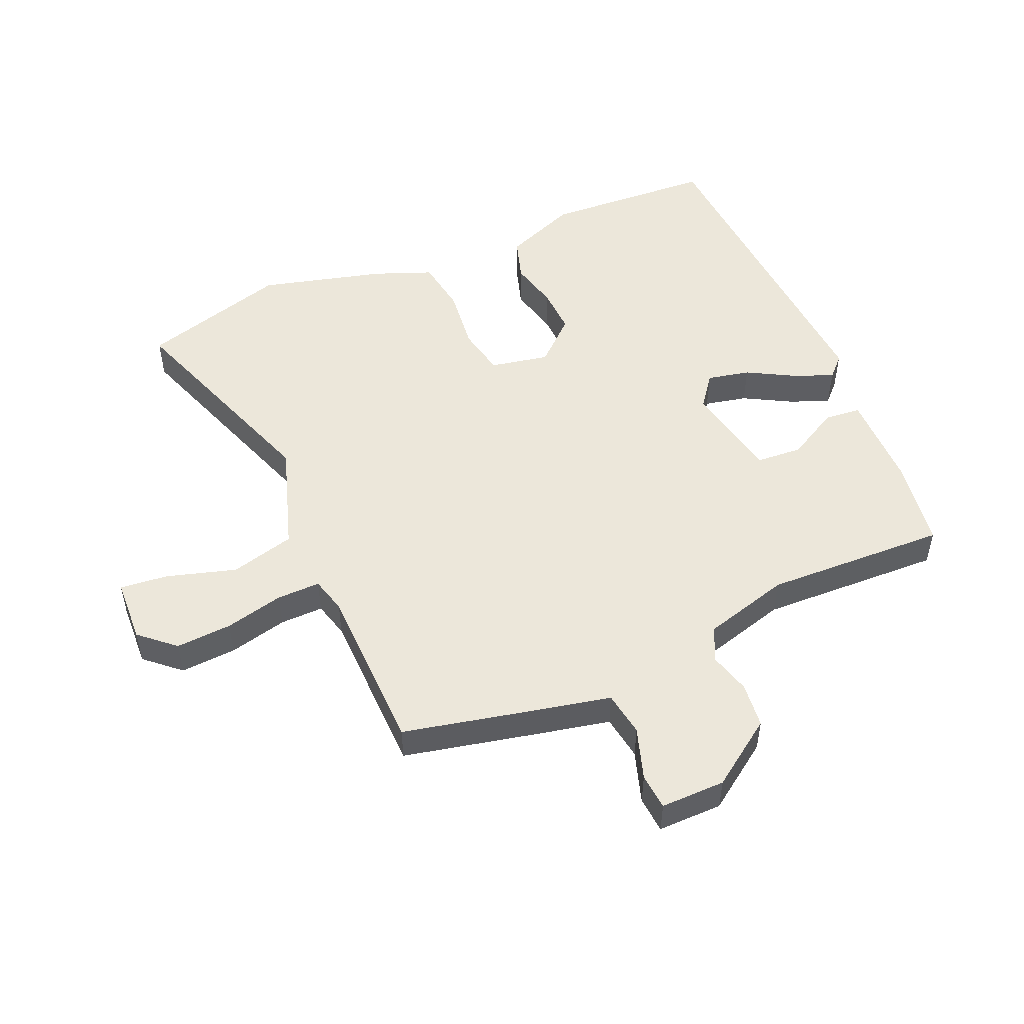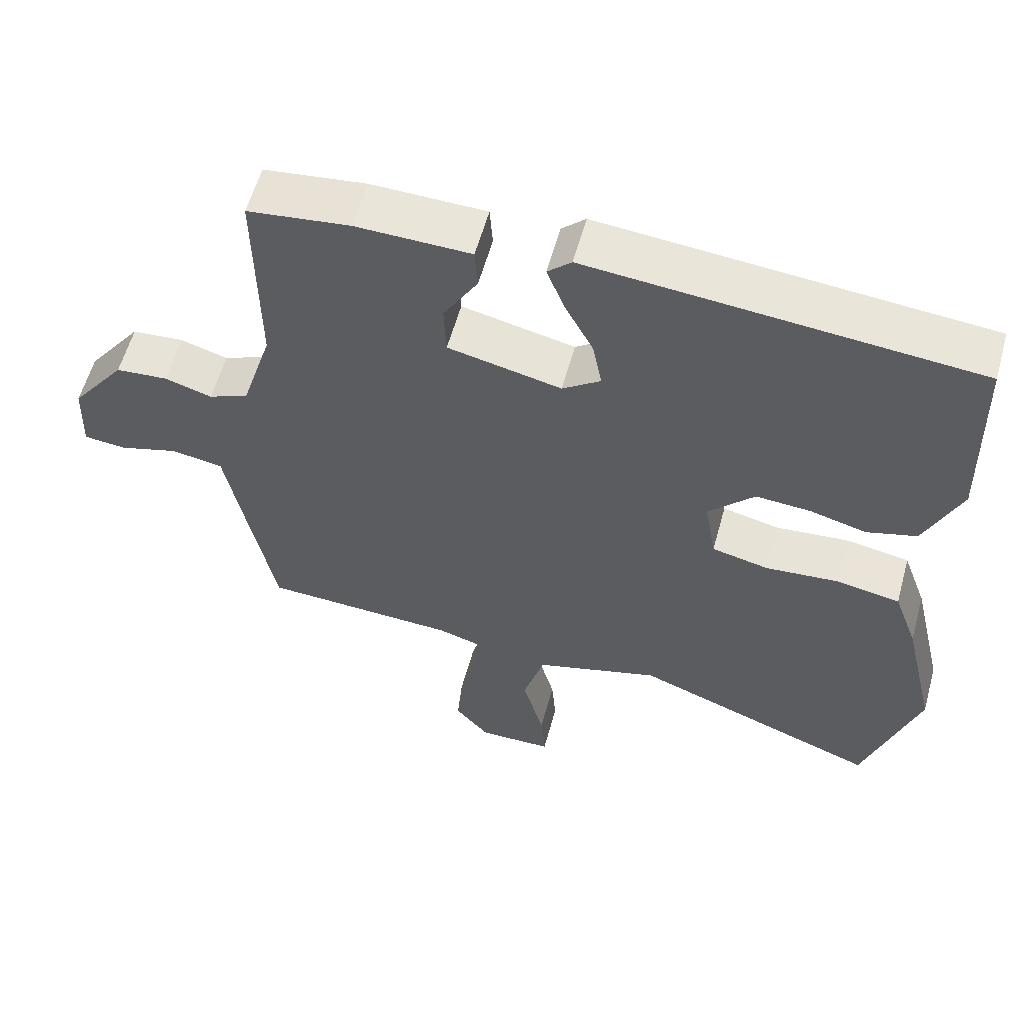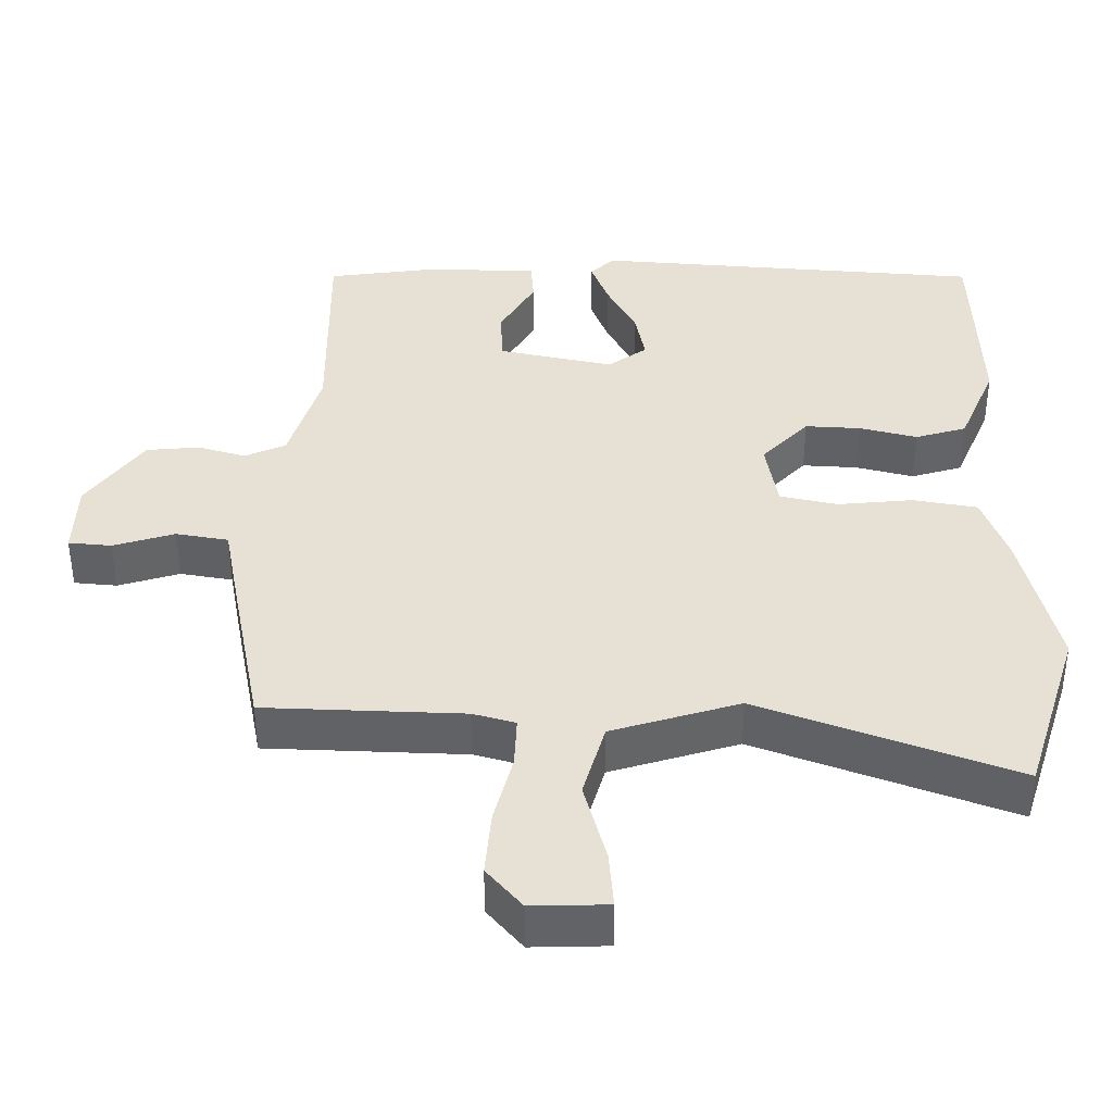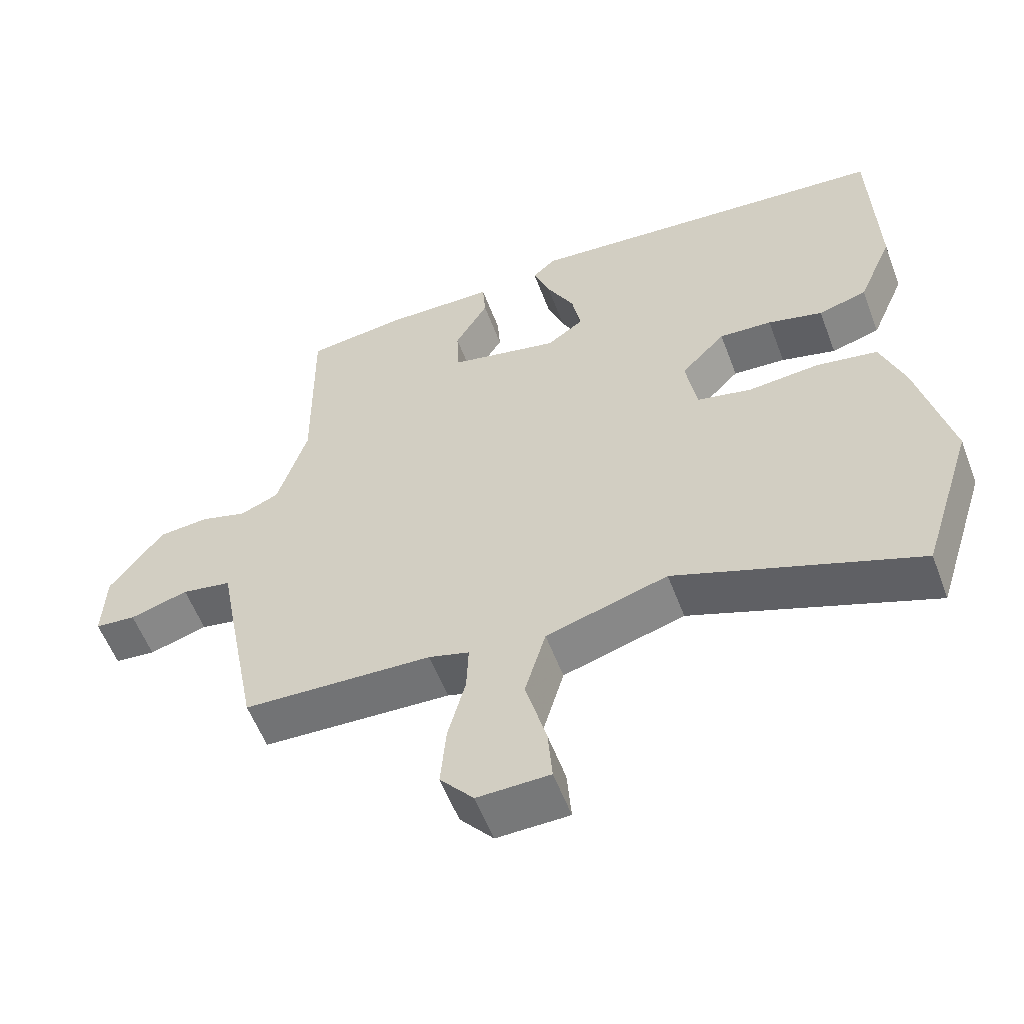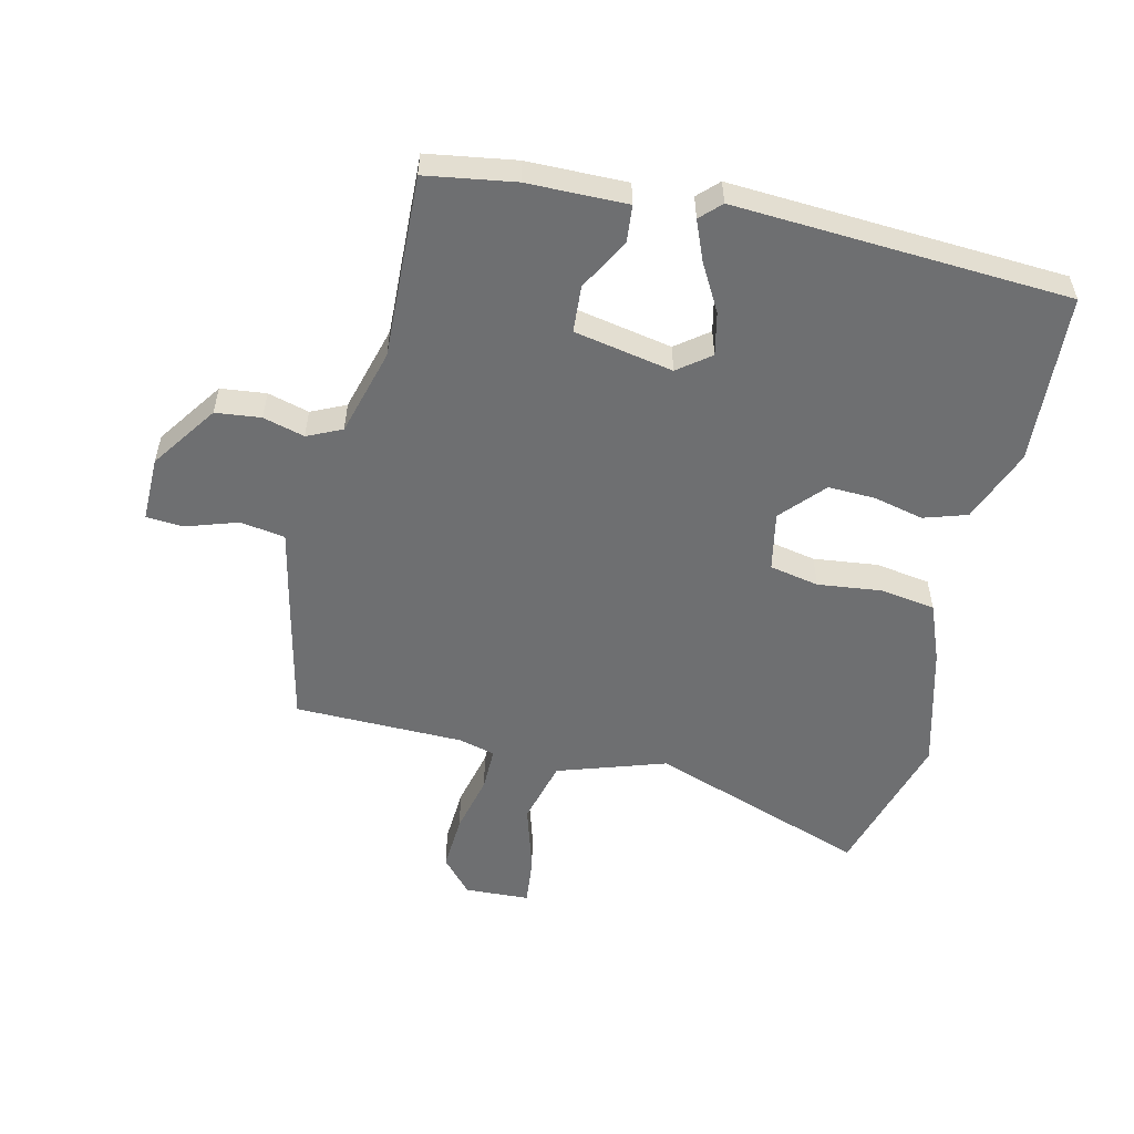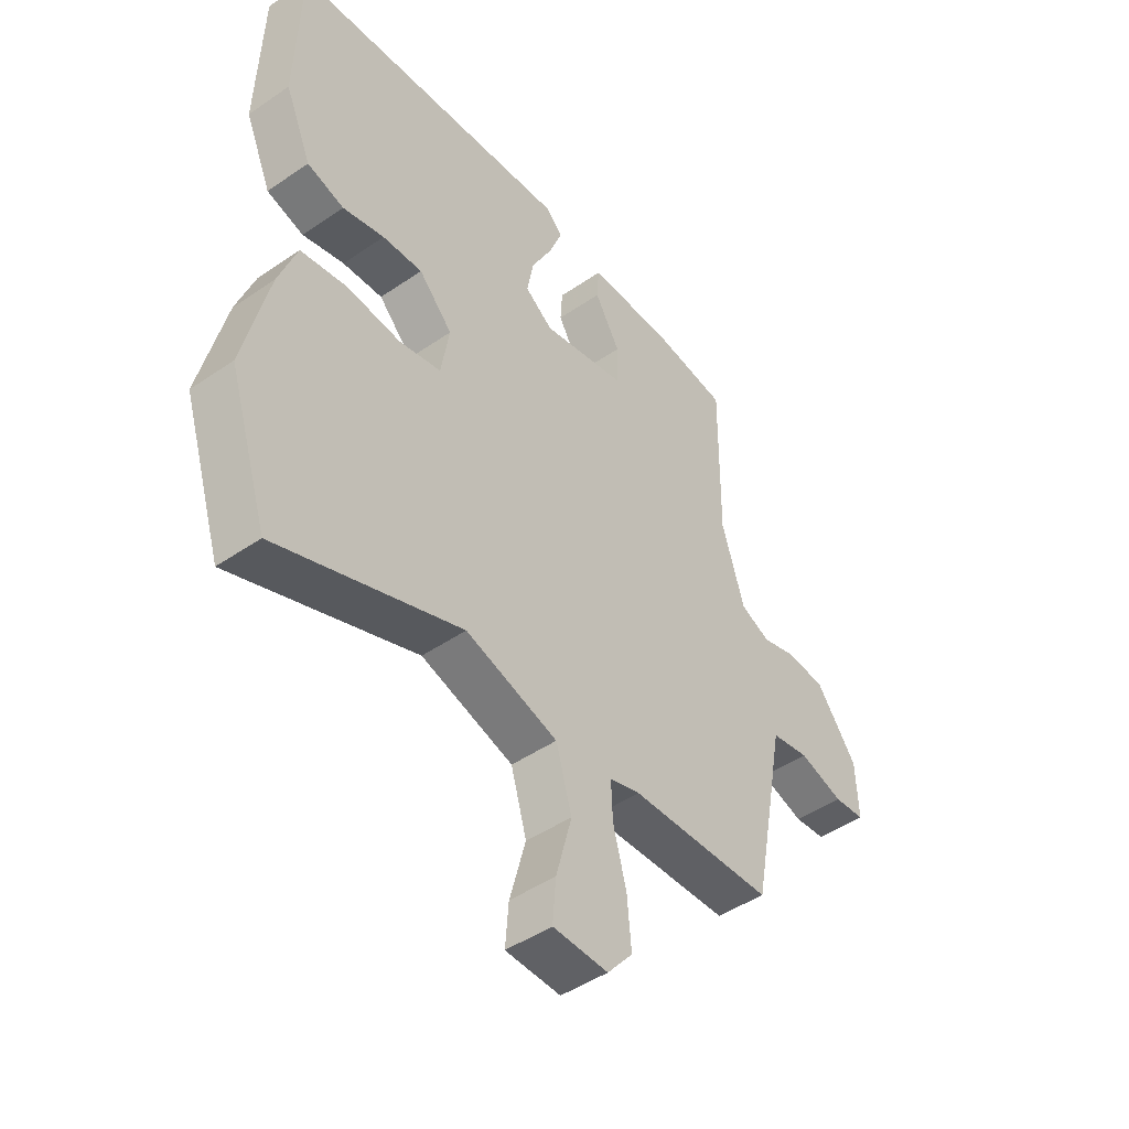
<metadata>
{"format":"obj","ext":"obj","renderer":"f3d","projection":"perspective","resolution":1024,"background":"white","views":[{"elev":50.9,"azim":-111.9,"up":"+Y"},{"elev":58.5,"azim":15.4,"up":"+Z"},{"elev":-50.8,"azim":0.1,"up":"+Z"},{"elev":-56.9,"azim":20.6,"up":"+Z"},{"elev":-54.6,"azim":-11.5,"up":"+Y"},{"elev":-46.6,"azim":128.0,"up":"+Z"}]}
</metadata>
<code>
v 0.502 0.07 0.484
v 0.51 0.07 0.21
v 0.46 0.07 0.093
v 0.39 0.07 0.073
v 0.311 0.07 0.094
v 0.235 0.07 0.099
v 0.171 0.07 0.032
v 0.187 0.07 -0.063
v 0.266 0.07 -0.081
v 0.369 0.07 -0.072
v 0.457 0.07 -0.088
v 0.491 0.07 -0.182
v 0.538 0.07 -0.382
v 0.463 0.07 -0.617
v 0.116 0.07 -0.485
v -0.059 0.07 -0.537
v -0.089 0.07 -0.64
v -0.059 0.07 -0.752
v -0.053 0.07 -0.83
v -0.157 0.07 -0.832
v -0.205 0.07 -0.775
v -0.197 0.07 -0.685
v -0.172 0.07 -0.591
v -0.169 0.07 -0.521
v -0.227 0.07 -0.504
v -0.499 0.07 -0.492
v -0.541 0.07 -0.275
v -0.563 0.07 -0.157
v -0.635 0.07 -0.144
v -0.719 0.07 -0.169
v -0.778 0.07 -0.163
v -0.774 0.07 -0.059
v -0.697 0.07 0.045
v -0.624 0.07 0.051
v -0.558 0.07 0.031
v -0.502 0.07 0.055
v -0.459 0.07 0.194
v -0.462 0.07 0.488
v -0.319 0.07 0.506
v -0.159 0.07 0.503
v -0.155 0.07 0.444
v -0.203 0.07 0.362
v -0.2 0.07 0.287
v -0.042 0.07 0.252
v 0.011 0.07 0.29
v -0.002 0.07 0.359
v -0.042 0.07 0.436
v -0.066 0.07 0.5
v -0.033 0.07 0.531
v 0.502 0 0.484
v 0.51 0 0.21
v 0.46 0 0.093
v 0.39 0 0.073
v 0.311 0 0.094
v 0.235 0 0.099
v 0.171 0 0.032
v 0.187 0 -0.063
v 0.266 0 -0.081
v 0.369 0 -0.072
v 0.457 0 -0.088
v 0.491 0 -0.182
v 0.538 0 -0.382
v 0.463 0 -0.617
v 0.116 0 -0.485
v -0.059 0 -0.537
v -0.089 0 -0.64
v -0.059 0 -0.752
v -0.053 0 -0.83
v -0.157 0 -0.832
v -0.205 0 -0.775
v -0.197 0 -0.685
v -0.172 0 -0.591
v -0.169 0 -0.521
v -0.227 0 -0.504
v -0.499 0 -0.492
v -0.541 0 -0.275
v -0.563 0 -0.157
v -0.635 0 -0.144
v -0.719 0 -0.169
v -0.778 0 -0.163
v -0.774 0 -0.059
v -0.697 0 0.045
v -0.624 0 0.051
v -0.558 0 0.031
v -0.502 0 0.055
v -0.459 0 0.194
v -0.462 0 0.488
v -0.319 0 0.506
v -0.159 0 0.503
v -0.155 0 0.444
v -0.203 0 0.362
v -0.2 0 0.287
v -0.042 0 0.252
v 0.011 0 0.29
v -0.002 0 0.359
v -0.042 0 0.436
v -0.066 0 0.5
v -0.033 0 0.531
f 46 47 48 49
f 45 46 49 1
f 44 45 1 2
f 39 40 41 42
f 37 38 39 42
f 36 37 42 43
f 32 33 34 35
f 30 31 32 35
f 29 30 35 36
f 28 29 36 43
f 25 26 27 28
f 24 25 28 43
f 20 21 22 23
f 20 23 24
f 17 18 19 20
f 16 17 20 24
f 15 16 24 43
f 9 10 11 12
f 8 9 12 13
f 2 3 4 5
f 44 2 5 6
f 43 44 6 7
f 15 43 7 8
f 8 13 14 15
f 98 97 96 95
f 50 98 95 94
f 51 50 94 93
f 91 90 89 88
f 91 88 87 86
f 92 91 86 85
f 84 83 82 81
f 84 81 80 79
f 85 84 79 78
f 92 85 78 77
f 77 76 75 74
f 92 77 74 73
f 72 71 70 69
f 73 72 69
f 69 68 67 66
f 73 69 66 65
f 92 73 65 64
f 61 60 59 58
f 62 61 58 57
f 54 53 52 51
f 55 54 51 93
f 56 55 93 92
f 57 56 92 64
f 64 63 62 57
f 1 50 51 2
f 2 51 52 3
f 3 52 53 4
f 4 53 54 5
f 5 54 55 6
f 6 55 56 7
f 7 56 57 8
f 8 57 58 9
f 9 58 59 10
f 10 59 60 11
f 11 60 61 12
f 12 61 62 13
f 13 62 63 14
f 14 63 64 15
f 15 64 65 16
f 16 65 66 17
f 17 66 67 18
f 18 67 68 19
f 19 68 69 20
f 20 69 70 21
f 21 70 71 22
f 22 71 72 23
f 23 72 73 24
f 24 73 74 25
f 25 74 75 26
f 26 75 76 27
f 27 76 77 28
f 28 77 78 29
f 29 78 79 30
f 30 79 80 31
f 31 80 81 32
f 32 81 82 33
f 33 82 83 34
f 34 83 84 35
f 35 84 85 36
f 36 85 86 37
f 37 86 87 38
f 38 87 88 39
f 39 88 89 40
f 40 89 90 41
f 41 90 91 42
f 42 91 92 43
f 43 92 93 44
f 44 93 94 45
f 45 94 95 46
f 46 95 96 47
f 47 96 97 48
f 48 97 98 49
f 49 98 50 1

</code>
